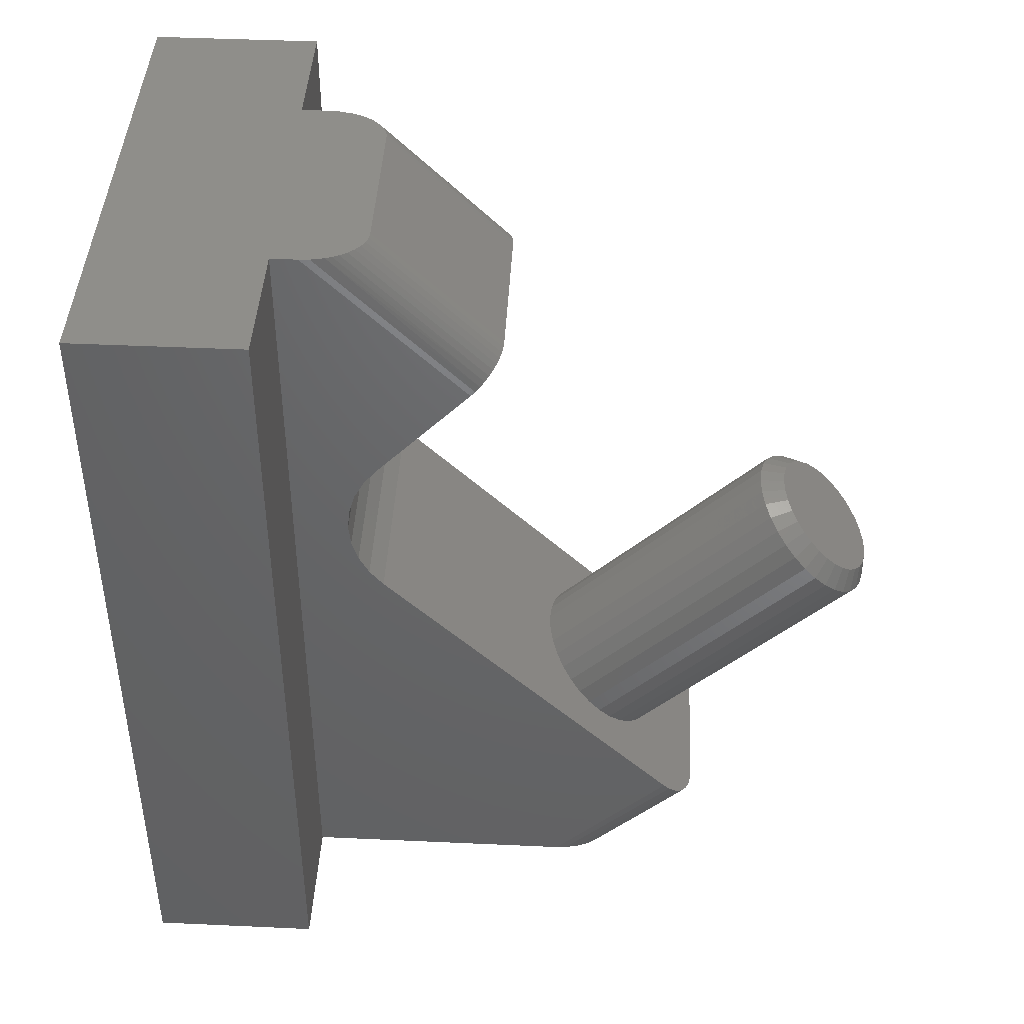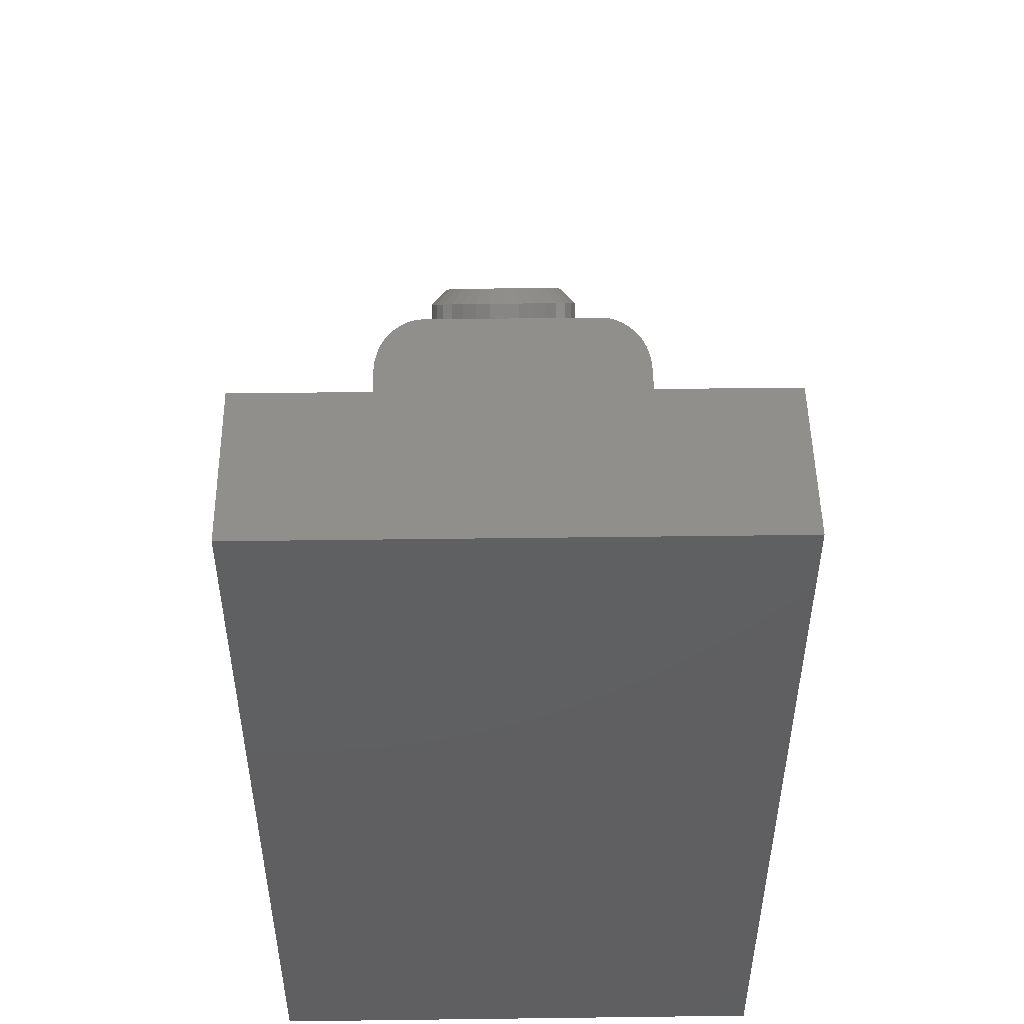
<metadata>
{"format":"stl","ext":"stl","renderer":"f3d","projection":"perspective","resolution":1024,"background":"white","views":[{"elev":43.3,"azim":-86.9,"up":"+Y"},{"elev":49.9,"azim":179.2,"up":"+Y"}]}
</metadata>
<code>
# stl→obj: 355 verts, 702 faces
v 0.01471 -0.03438 0.6808
v -0.008458 -0.03438 0.6808
v 0.003125 -0.03519 0.6816
v 0.02585 -0.03199 0.6784
v -0.0196 -0.03199 0.6784
v 0.03611 -0.02811 0.6745
v -0.02986 -0.02811 0.6745
v 0.04511 -0.02289 0.6693
v -0.03886 -0.02289 0.6693
v 0.05249 -0.01653 0.6629
v -0.04624 -0.01653 0.6629
v 0.05798 -0.009269 0.6557
v -0.05173 -0.009269 0.6557
v -0.05173 0.02286 0.6235
v 0.05249 0.03012 0.6163
v -0.04624 0.03012 0.6163
v 0.04511 0.03648 0.6099
v -0.03886 0.03648 0.6099
v 0.03611 0.04171 0.6047
v -0.02986 0.04171 0.6047
v 0.02585 0.04559 0.6008
v -0.0196 0.04559 0.6008
v 0.01471 0.04798 0.5984
v -0.008458 0.04798 0.5984
v 0.003125 0.04878 0.5976
v -0.05511 -0.001393 0.6478
v 0.06136 -0.001393 0.6478
v -0.05625 0.006797 0.6396
v 0.0625 0.006797 0.6396
v -0.05511 0.01499 0.6314
v 0.06136 0.01499 0.6314
v 0.05798 0.02286 0.6235
v -0.07187 -0.2007 0.4321
v -0.07187 -0.004251 0.6286
v -0.07043 -0.1904 0.4217
v -0.07043 0.006095 0.6182
v -0.06617 -0.1804 0.4118
v -0.06617 0.01604 0.6083
v -0.05924 -0.1713 0.4026
v -0.05924 0.02521 0.5991
v -0.04991 -0.1632 0.3946
v -0.04991 0.03325 0.5911
v -0.03854 -0.1566 0.388
v -0.03854 0.03984 0.5845
v -0.02558 -0.1517 0.3831
v -0.02558 0.04474 0.5796
v -0.01151 -0.1487 0.3801
v -0.01151 0.04776 0.5765
v 0.003125 -0.1477 0.379
v 0.003125 0.04878 0.5755
v 0.01776 -0.1487 0.3801
v 0.01776 0.04776 0.5765
v 0.03183 -0.1517 0.3831
v 0.03183 0.04474 0.5796
v 0.04479 -0.1566 0.388
v 0.04479 0.03984 0.5845
v 0.05616 -0.1632 0.3946
v 0.05616 0.03325 0.5911
v 0.06549 -0.1713 0.4026
v 0.06549 0.02521 0.5991
v 0.07242 -0.1804 0.4118
v 0.07242 0.01604 0.6083
v 0.07668 -0.1904 0.4217
v 0.07668 0.006095 0.6182
v 0.07812 -0.2007 0.4321
v 0.07812 -0.004251 0.6286
v 0.07668 -0.2111 0.4424
v 0.07668 -0.0146 0.6389
v 0.07242 -0.221 0.4524
v 0.07242 -0.02455 0.6489
v 0.06549 -0.2302 0.4615
v 0.06549 -0.03371 0.658
v 0.05616 -0.2382 0.4696
v 0.05616 -0.04175 0.6661
v 0.04479 -0.2448 0.4762
v 0.04479 -0.04835 0.6727
v 0.03183 -0.2497 0.4811
v 0.03183 -0.05325 0.6776
v 0.01776 -0.2528 0.4841
v 0.01776 -0.05627 0.6806
v 0.003125 -0.2538 0.4851
v 0.003125 -0.05728 0.6816
v -0.01151 -0.2528 0.4841
v -0.01151 -0.05627 0.6806
v -0.02558 -0.2497 0.4811
v -0.02558 -0.05325 0.6776
v -0.03854 -0.2448 0.4762
v -0.03854 -0.04835 0.6727
v -0.04991 -0.2382 0.4696
v -0.04991 -0.04175 0.6661
v -0.05924 -0.2302 0.4615
v -0.05924 -0.03371 0.658
v -0.06617 -0.221 0.4524
v -0.06617 -0.02455 0.6489
v -0.07043 -0.2111 0.4424
v -0.07043 -0.0146 0.6389
v -0.1094 -0.2684 0.4998
v -0.1086 -0.2738 0.5052
v -0.1064 -0.279 0.5103
v -0.07031 -0.2961 0.5274
v -0.08526 -0.294 0.5253
v -0.07793 -0.2955 0.5269
v 0.07031 -0.2961 0.5274
v 0.07793 -0.2955 0.5269
v 0.08526 -0.294 0.5253
v -0.1028 -0.2838 0.5151
v -0.09793 -0.288 0.5193
v -0.09201 -0.2914 0.5227
v 0.1094 -0.2684 0.4998
v 0.1094 0.003947 0.2274
v 0.09201 -0.2914 0.5227
v 0.09793 -0.288 0.5193
v 0.1028 -0.2838 0.5151
v 0.1064 -0.279 0.5103
v 0.1086 -0.2738 0.5052
v -0.1094 0.003947 0.2274
v -0.06963 -0.375 0.2321
v -0.07043 -0.1928 0.4193
v -0.07187 -0.375 0.2578
v -0.07187 -0.2031 0.4297
v 0.07812 -0.2031 0.4297
v 0.07668 -0.1928 0.4193
v 0.07812 -0.375 0.2578
v 0.07588 -0.375 0.2321
v -0.06617 -0.1828 0.4094
v -0.06678 -0.375 0.2194
v -0.05901 -0.375 0.1982
v -0.05924 -0.1737 0.4002
v -0.04991 -0.1656 0.3922
v -0.05612 -0.375 0.1925
v -0.04912 -0.375 0.1817
v 0.06237 -0.375 0.1925
v 0.06549 -0.1737 0.4002
v 0.05616 -0.1656 0.3922
v 0.06526 -0.375 0.1982
v 0.07242 -0.1828 0.4094
v 0.07303 -0.375 0.2194
v 0.05537 -0.375 0.1817
v 0.04479 -0.159 0.3856
v 0.0441 -0.3686 0.1753
v 0.03183 -0.1541 0.3807
v 0.03132 -0.3639 0.1706
v 0.01776 -0.1511 0.3777
v 0.01749 -0.361 0.1677
v 0.003125 -0.1501 0.3767
v 0.003125 -0.36 0.1667
v -0.01151 -0.1511 0.3777
v -0.01124 -0.361 0.1677
v -0.02558 -0.1541 0.3807
v -0.02507 -0.3639 0.1706
v -0.03854 -0.159 0.3856
v -0.03785 -0.3686 0.1753
v 0.07323 -0.375 0.2955
v 0.07242 -0.2234 0.45
v 0.07668 -0.2135 0.44
v 0.06843 -0.375 0.31
v 0.06549 -0.2326 0.4592
v 0.06187 -0.375 0.3238
v 0.05616 -0.2406 0.4672
v 0.04479 -0.2472 0.4738
v 0.04496 -0.375 0.3458
v 0.03771 -0.375 0.3519
v 0.03183 -0.2521 0.4787
v 0.0297 -0.375 0.357
v 0.02022 -0.375 0.3611
v 0.01776 -0.2551 0.4817
v 0.01242 -0.375 0.3631
v 0.004391 -0.375 0.3639
v 0.003125 -0.2562 0.4827
v -0.0037 -0.375 0.3634
v -0.01151 -0.2551 0.4817
v -0.01182 -0.375 0.3618
v -0.02558 -0.2521 0.4787
v -0.01977 -0.375 0.3588
v -0.02956 -0.375 0.3533
v -0.03854 -0.2472 0.4738
v -0.03832 -0.375 0.3462
v -0.05671 -0.375 0.3218
v -0.05924 -0.2326 0.4592
v -0.04991 -0.2406 0.4672
v -0.06341 -0.375 0.3067
v -0.06617 -0.2234 0.45
v -0.06811 -0.375 0.291
v -0.07043 -0.2135 0.44
v 0.07691 -0.375 0.2768
v 0.05424 -0.375 0.3354
v -0.04851 -0.375 0.3347
v -0.07094 -0.375 0.2745
v -0.09315 -0.375 0.438
v -0.07947 -0.375 0.4469
v -0.08239 -0.375 0.4457
v -0.088 -0.375 0.4425
v -0.1094 -0.375 0.3932
v -0.1063 -0.375 0.4147
v -0.1088 -0.375 0.4027
v -0.1094 -0.375 0.1484
v -0.07339 -0.375 0.4483
v -0.07031 -0.375 0.4484
v 0.07031 -0.375 0.4484
v 0.07339 -0.375 0.4483
v 0.1094 -0.375 0.3932
v 0.1088 -0.375 0.4027
v 0.1063 -0.375 0.4147
v 0.1094 -0.375 0.1484
v 0.2234 -0.375 0
v 0.2234 -0.375 0.1484
v -0.07644 -0.375 0.4478
v -0.09774 -0.375 0.4325
v -0.1017 -0.375 0.4261
v -0.1043 -0.375 0.4205
v 0.003125 -0.375 0.1817
v 0.1043 -0.375 0.4205
v 0.1017 -0.375 0.4261
v 0.09774 -0.375 0.4325
v 0.09315 -0.375 0.438
v 0.088 -0.375 0.4425
v 0.08239 -0.375 0.4457
v 0.07947 -0.375 0.4469
v 0.07644 -0.375 0.4478
v -0.2266 -0.375 0.1484
v -0.2266 -0.375 0
v 0.0004112 0.2587 0.2737
v -0.00729 0.2581 0.2732
v -0.01469 0.2565 0.2716
v 0.008112 0.2581 0.2732
v 0.01552 0.2565 0.2716
v -0.02152 0.254 0.269
v 0.02234 0.254 0.269
v -0.0275 0.2505 0.2656
v 0.02832 0.2505 0.2656
v -0.03241 0.2463 0.2613
v 0.03323 0.2463 0.2613
v -0.03606 0.2414 0.2565
v 0.03688 0.2414 0.2565
v -0.0383 0.2362 0.2513
v 0.03913 0.2362 0.2513
v 0.03913 0.2253 0.2404
v -0.03606 0.2201 0.2351
v 0.03688 0.2201 0.2351
v -0.03241 0.2152 0.2303
v 0.03323 0.2152 0.2303
v -0.0275 0.211 0.2261
v 0.02832 0.211 0.2261
v -0.02152 0.2075 0.2226
v 0.02234 0.2075 0.2226
v -0.01469 0.205 0.22
v 0.01552 0.205 0.22
v -0.00729 0.2034 0.2184
v 0.0004112 0.2028 0.2179
v 0.008112 0.2034 0.2184
v 0.03988 0.2307 0.2458
v -0.03906 0.2307 0.2458
v -0.0383 0.2253 0.2404
v -0.01469 0.2289 0.2992
v -0.00729 0.2305 0.3008
v 0.0004112 0.231 0.3013
v 0.008112 0.2305 0.3008
v 0.01552 0.2289 0.2992
v -0.02152 0.2263 0.2966
v 0.02234 0.2263 0.2966
v -0.0275 0.2229 0.2932
v 0.02832 0.2229 0.2932
v -0.03241 0.2186 0.2889
v 0.03323 0.2186 0.2889
v -0.03606 0.2138 0.2841
v 0.03688 0.2138 0.2841
v -0.0383 0.2086 0.2789
v 0.03913 0.2086 0.2789
v 0.03688 0.1924 0.2628
v -0.03606 0.1924 0.2628
v 0.03913 0.1977 0.268
v -0.03241 0.1876 0.2579
v 0.03323 0.1876 0.2579
v -0.0275 0.1834 0.2537
v 0.02832 0.1834 0.2537
v -0.02152 0.1799 0.2502
v 0.02234 0.1799 0.2502
v -0.01469 0.1773 0.2477
v 0.01552 0.1773 0.2477
v -0.00729 0.1757 0.2461
v 0.0004112 0.1752 0.2455
v 0.008112 0.1757 0.2461
v -0.0383 0.1977 0.268
v -0.03906 0.2031 0.2734
v 0.03988 0.2031 0.2734
v 0.1094 0.2359 0.3112
v 0.1089 0.2402 0.3152
v 0.1075 0.2446 0.3193
v -0.09803 0.256 0.33
v -0.08243 0.2631 0.3366
v -0.08811 0.2613 0.335
v -0.09336 0.259 0.3328
v 0.1094 0.1461 0.2274
v 0.1052 0.2487 0.3232
v 0.102 0.2526 0.3268
v 0.09803 0.256 0.33
v 0.09336 0.259 0.3328
v 0.08811 0.2613 0.335
v 0.08243 0.2631 0.3366
v 0.07644 0.2641 0.3376
v 0.07031 0.2645 0.3379
v -0.07031 0.2645 0.3379
v -0.07644 0.2641 0.3376
v -0.1094 0.1461 0.2274
v -0.102 0.2526 0.3268
v -0.1052 0.2487 0.3232
v -0.1075 0.2446 0.3193
v -0.1089 0.2402 0.3152
v -0.1094 0.2359 0.3112
v -0.07031 0.375 0.2274
v 0.07031 0.375 0.2274
v -0.07947 0.375 0.2258
v -0.07339 0.375 0.2272
v -0.07644 0.375 0.2267
v -0.1094 0.375 0.1484
v -0.1094 0.375 0.1721
v -0.1088 0.375 0.1816
v -0.1063 0.375 0.1937
v -0.1043 0.375 0.1995
v -0.1017 0.375 0.2051
v -0.09774 0.375 0.2115
v -0.09315 0.375 0.217
v -0.088 0.375 0.2214
v -0.08239 0.375 0.2247
v -0.2266 0.375 0
v -0.2266 0.375 0.1484
v 0.07339 0.375 0.2272
v 0.07644 0.375 0.2267
v 0.07947 0.375 0.2258
v 0.08239 0.375 0.2247
v 0.088 0.375 0.2214
v 0.09315 0.375 0.217
v 0.09774 0.375 0.2115
v 0.1017 0.375 0.2051
v 0.1043 0.375 0.1995
v 0.1063 0.375 0.1937
v 0.1088 0.375 0.1816
v 0.1094 0.375 0.1721
v 0.1094 0.375 0.1484
v 0.2234 0.375 0.1484
v 0.2234 0.375 0
v -0.1094 0.075 0.198
v -0.1094 0.0946 0.1999
v -0.1094 0.1135 0.2056
v -0.1094 0.1308 0.2149
v -0.1094 0.01917 0.2149
v -0.1094 0.03655 0.2056
v -0.1094 0.0554 0.1999
v 0.1094 0.1308 0.2149
v 0.1094 0.1135 0.2056
v 0.1094 0.0946 0.1999
v 0.1094 0.075 0.198
v 0.1094 0.0554 0.1999
v 0.1094 0.03655 0.2056
v 0.1094 0.01917 0.2149
f 1 2 3
f 2 1 4
f 2 4 5
f 5 4 6
f 5 6 7
f 7 6 8
f 7 8 9
f 9 8 10
f 9 10 11
f 11 10 12
f 11 12 13
f 14 15 16
f 16 15 17
f 16 17 18
f 18 17 19
f 18 19 20
f 20 19 21
f 20 21 22
f 22 21 23
f 22 23 24
f 24 23 25
f 13 12 26
f 26 12 27
f 26 27 28
f 28 27 29
f 28 29 30
f 30 29 31
f 30 31 14
f 14 31 32
f 14 32 15
f 33 34 35
f 35 34 36
f 35 36 37
f 37 36 38
f 37 38 39
f 39 38 40
f 39 40 41
f 41 40 42
f 41 42 43
f 43 42 44
f 43 44 45
f 45 44 46
f 45 46 47
f 47 46 48
f 47 48 49
f 49 48 50
f 49 50 51
f 51 50 52
f 51 52 53
f 53 52 54
f 53 54 55
f 55 54 56
f 55 56 57
f 57 56 58
f 57 58 59
f 59 58 60
f 59 60 61
f 61 60 62
f 61 62 63
f 63 62 64
f 63 64 65
f 65 64 66
f 65 66 67
f 67 66 68
f 67 68 69
f 69 68 70
f 69 70 71
f 71 70 72
f 71 72 73
f 73 72 74
f 73 74 75
f 75 74 76
f 75 76 77
f 77 76 78
f 77 78 79
f 79 78 80
f 79 80 81
f 81 80 82
f 81 82 83
f 83 82 84
f 83 84 85
f 85 84 86
f 85 86 87
f 87 86 88
f 87 88 89
f 89 88 90
f 89 90 91
f 91 90 92
f 91 92 93
f 93 92 94
f 93 94 95
f 95 94 96
f 95 96 33
f 33 96 34
f 28 30 34
f 30 36 34
f 66 64 29
f 64 31 29
f 64 62 32
f 31 64 32
f 60 58 15
f 15 62 60
f 32 62 15
f 56 54 21
f 19 56 21
f 19 17 56
f 52 50 23
f 23 54 52
f 21 54 23
f 48 46 22
f 24 48 22
f 24 25 48
f 44 42 20
f 20 46 44
f 22 46 20
f 40 38 14
f 16 40 14
f 16 18 40
f 30 38 36
f 14 38 30
f 17 15 58
f 58 56 17
f 25 23 50
f 50 48 25
f 18 20 42
f 42 40 18
f 29 27 66
f 27 68 66
f 34 96 28
f 96 26 28
f 96 94 13
f 26 96 13
f 92 90 11
f 11 94 92
f 13 94 11
f 88 86 5
f 7 88 5
f 7 9 88
f 84 82 2
f 2 86 84
f 5 86 2
f 80 78 4
f 1 80 4
f 1 3 80
f 76 74 6
f 6 78 76
f 4 78 6
f 72 70 12
f 10 72 12
f 10 8 72
f 27 70 68
f 12 70 27
f 9 11 90
f 90 88 9
f 3 2 82
f 82 80 3
f 8 6 74
f 74 72 8
f 97 98 99
f 100 101 102
f 103 104 105
f 103 105 81
f 103 81 100
f 81 83 97
f 81 97 99
f 81 99 106
f 81 106 107
f 81 107 108
f 81 108 101
f 81 101 100
f 109 110 63
f 109 63 65
f 109 65 67
f 109 67 69
f 109 69 71
f 109 71 73
f 109 73 75
f 109 75 77
f 109 77 79
f 109 79 81
f 109 81 105
f 109 105 111
f 109 111 112
f 109 112 113
f 109 113 114
f 109 114 115
f 116 35 37
f 116 37 39
f 116 39 41
f 116 41 43
f 116 43 45
f 116 45 47
f 116 47 49
f 116 49 110
f 97 83 85
f 97 85 87
f 97 87 89
f 97 89 91
f 97 91 93
f 97 93 95
f 97 95 33
f 97 33 35
f 97 35 116
f 110 49 51
f 110 51 53
f 110 53 55
f 110 55 57
f 110 57 59
f 110 59 61
f 110 61 63
f 117 118 119
f 118 120 119
f 121 122 123
f 122 124 123
f 125 118 117
f 117 126 125
f 125 126 127
f 128 125 127
f 129 128 127
f 129 127 130
f 129 130 131
f 132 133 134
f 135 133 132
f 136 133 135
f 137 136 135
f 136 137 124
f 124 122 136
f 132 134 138
f 138 134 139
f 138 139 140
f 140 139 141
f 140 141 142
f 142 141 143
f 142 143 144
f 144 143 145
f 144 145 146
f 146 145 147
f 146 147 148
f 148 147 149
f 148 149 150
f 150 149 151
f 150 151 152
f 152 151 129
f 152 129 131
f 153 154 155
f 154 153 156
f 156 157 154
f 157 156 158
f 158 159 157
f 160 161 162
f 162 163 160
f 164 163 162
f 163 164 165
f 165 166 163
f 167 166 165
f 166 167 168
f 168 169 166
f 169 168 170
f 170 171 169
f 172 171 170
f 173 171 172
f 173 172 174
f 175 173 174
f 176 173 175
f 177 176 175
f 178 179 180
f 179 178 181
f 181 182 179
f 183 182 181
f 184 182 183
f 153 155 185
f 185 155 121
f 185 121 123
f 158 186 159
f 159 186 161
f 159 161 160
f 178 180 187
f 187 180 176
f 187 176 177
f 183 188 184
f 184 188 119
f 184 119 120
f 169 171 166
f 163 166 171
f 173 163 171
f 160 163 173
f 176 160 173
f 159 160 176
f 180 159 176
f 151 139 129
f 141 139 151
f 149 141 151
f 143 141 149
f 147 143 149
f 145 143 147
f 139 134 129
f 129 134 133
f 129 133 128
f 128 133 136
f 128 136 125
f 125 136 122
f 125 122 118
f 118 122 121
f 118 121 120
f 120 121 155
f 120 155 184
f 184 155 154
f 184 154 182
f 182 154 157
f 182 157 179
f 179 157 159
f 179 159 180
f 189 190 191
f 189 191 192
f 193 194 195
f 193 196 119
f 193 119 188
f 193 188 197
f 198 197 188
f 198 188 183
f 198 183 181
f 198 181 178
f 198 178 187
f 198 187 177
f 198 177 175
f 198 175 174
f 199 198 174
f 199 174 172
f 199 172 170
f 199 170 168
f 199 168 167
f 199 167 165
f 199 165 164
f 199 164 162
f 199 162 161
f 199 161 186
f 199 186 158
f 199 158 156
f 199 156 153
f 199 153 200
f 201 202 203
f 201 203 185
f 201 185 123
f 201 123 124
f 201 124 204
f 204 124 137
f 204 137 135
f 204 135 132
f 204 132 138
f 204 138 196
f 204 196 205
f 204 205 206
f 197 207 190
f 197 190 189
f 197 189 208
f 197 208 209
f 197 209 210
f 197 210 194
f 197 194 193
f 196 138 211
f 196 211 131
f 196 131 130
f 196 130 127
f 196 127 126
f 196 126 117
f 196 117 119
f 185 203 212
f 185 212 213
f 185 213 214
f 185 214 215
f 185 215 216
f 185 216 217
f 185 217 218
f 185 218 219
f 185 219 200
f 185 200 153
f 196 220 205
f 205 220 221
f 131 140 152
f 131 211 140
f 138 140 211
f 152 140 142
f 152 142 150
f 150 142 144
f 150 144 148
f 148 144 146
f 222 223 224
f 225 222 224
f 225 224 226
f 226 224 227
f 226 227 228
f 228 227 229
f 228 229 230
f 230 229 231
f 230 231 232
f 232 231 233
f 232 233 234
f 234 233 235
f 234 235 236
f 237 238 239
f 239 238 240
f 239 240 241
f 241 240 242
f 241 242 243
f 243 242 244
f 243 244 245
f 245 244 246
f 245 246 247
f 247 246 248
f 247 248 249
f 247 249 250
f 236 235 251
f 251 235 252
f 251 252 237
f 237 252 253
f 237 253 238
f 254 255 256
f 254 256 257
f 258 254 257
f 259 254 258
f 260 259 258
f 261 259 260
f 262 261 260
f 263 261 262
f 264 263 262
f 265 263 264
f 266 265 264
f 267 265 266
f 268 267 266
f 269 270 271
f 272 270 269
f 273 272 269
f 274 272 273
f 275 274 273
f 276 274 275
f 277 276 275
f 278 276 277
f 279 278 277
f 280 278 279
f 281 280 279
f 282 281 279
f 270 283 271
f 271 283 284
f 271 284 285
f 285 284 267
f 285 267 268
f 249 282 250
f 250 282 279
f 250 279 247
f 247 279 277
f 247 277 245
f 245 277 275
f 245 275 243
f 243 275 273
f 243 273 241
f 241 273 269
f 241 269 239
f 239 269 271
f 239 271 237
f 237 271 285
f 237 285 251
f 282 249 281
f 281 249 248
f 281 248 280
f 280 248 246
f 280 246 278
f 278 246 244
f 278 244 276
f 276 244 242
f 276 242 274
f 274 242 240
f 274 240 272
f 272 240 238
f 272 238 270
f 270 238 253
f 270 253 283
f 283 253 252
f 283 252 284
f 222 255 223
f 223 255 254
f 223 254 224
f 224 254 259
f 224 259 227
f 227 259 261
f 227 261 229
f 229 261 263
f 229 263 231
f 231 263 265
f 231 265 233
f 233 265 267
f 233 267 235
f 235 267 284
f 235 284 252
f 255 222 256
f 256 222 225
f 256 225 257
f 257 225 226
f 257 226 258
f 258 226 228
f 258 228 260
f 260 228 230
f 260 230 262
f 262 230 232
f 262 232 264
f 264 232 234
f 264 234 266
f 266 234 236
f 266 236 268
f 268 236 251
f 268 251 285
f 286 287 288
f 289 290 291
f 289 291 292
f 293 286 288
f 293 288 294
f 293 294 295
f 293 295 296
f 293 296 297
f 293 297 298
f 293 298 299
f 293 299 300
f 293 300 301
f 293 301 302
f 293 302 303
f 293 303 304
f 303 290 289
f 303 289 305
f 303 305 306
f 303 306 307
f 303 307 308
f 303 308 309
f 303 309 304
f 310 302 311
f 311 302 301
f 310 312 313
f 313 312 314
f 311 315 316
f 311 316 317
f 311 317 318
f 311 318 319
f 311 319 320
f 311 320 321
f 311 321 322
f 311 322 323
f 311 323 324
f 311 324 312
f 311 312 310
f 325 326 315
f 325 315 311
f 325 311 327
f 325 327 328
f 325 328 329
f 325 329 330
f 325 330 331
f 325 331 332
f 325 332 333
f 325 333 334
f 325 334 335
f 325 335 336
f 325 336 337
f 325 337 338
f 325 338 339
f 325 339 340
f 325 340 341
f 316 342 343
f 316 343 344
f 316 344 345
f 316 345 304
f 316 304 309
f 196 193 97
f 196 97 116
f 196 116 346
f 196 346 347
f 196 347 348
f 196 348 342
f 196 342 316
f 196 316 315
f 302 313 303
f 302 310 313
f 316 308 317
f 316 309 308
f 317 308 307
f 317 307 318
f 318 307 306
f 318 306 319
f 319 306 305
f 319 305 320
f 320 305 289
f 320 289 321
f 321 289 292
f 321 292 322
f 322 292 291
f 322 291 323
f 323 291 290
f 323 290 324
f 312 324 290
f 290 303 312
f 312 303 314
f 313 314 303
f 338 286 293
f 338 293 349
f 338 349 350
f 338 350 351
f 338 351 352
f 204 339 338
f 204 338 352
f 204 352 353
f 204 353 354
f 204 354 355
f 204 355 110
f 204 110 109
f 204 109 201
f 286 337 287
f 286 338 337
f 311 300 327
f 311 301 300
f 327 300 328
f 328 300 299
f 329 328 299
f 329 299 330
f 330 299 298
f 330 298 331
f 331 298 297
f 331 297 332
f 332 297 296
f 332 296 333
f 333 296 295
f 333 295 334
f 335 334 295
f 295 294 335
f 336 335 294
f 294 288 336
f 336 288 337
f 337 288 287
f 100 198 103
f 103 198 199
f 198 102 197
f 198 100 102
f 97 195 98
f 97 193 195
f 98 195 194
f 98 194 99
f 99 194 210
f 99 210 106
f 210 209 106
f 106 209 208
f 106 208 107
f 107 208 189
f 107 189 108
f 108 189 192
f 108 192 101
f 101 192 191
f 101 191 190
f 101 190 102
f 190 207 102
f 102 207 197
f 201 115 202
f 201 109 115
f 103 200 104
f 103 199 200
f 104 200 219
f 104 219 218
f 104 218 105
f 105 218 217
f 216 105 217
f 111 105 216
f 216 215 111
f 112 111 215
f 112 215 214
f 112 214 213
f 112 213 113
f 113 213 212
f 113 212 114
f 114 212 203
f 114 203 202
f 114 202 115
f 220 196 326
f 326 196 315
f 204 206 339
f 339 206 340
f 342 351 343
f 343 351 350
f 343 350 344
f 344 350 349
f 344 349 345
f 345 349 293
f 345 293 304
f 351 342 352
f 352 342 348
f 352 348 353
f 353 348 347
f 353 347 354
f 354 347 346
f 354 346 355
f 355 346 116
f 355 116 110
f 221 325 205
f 205 325 341
f 326 325 220
f 220 325 221
f 206 205 340
f 340 205 341

</code>
